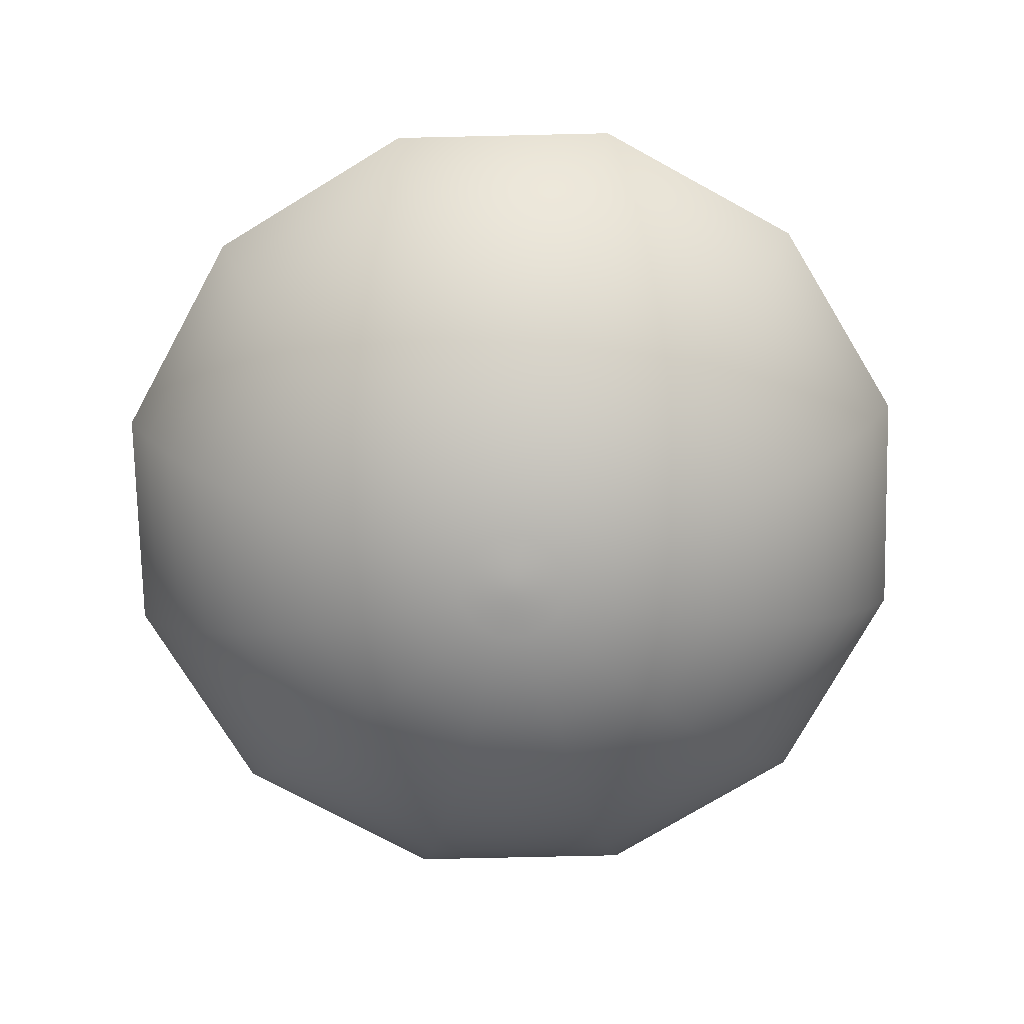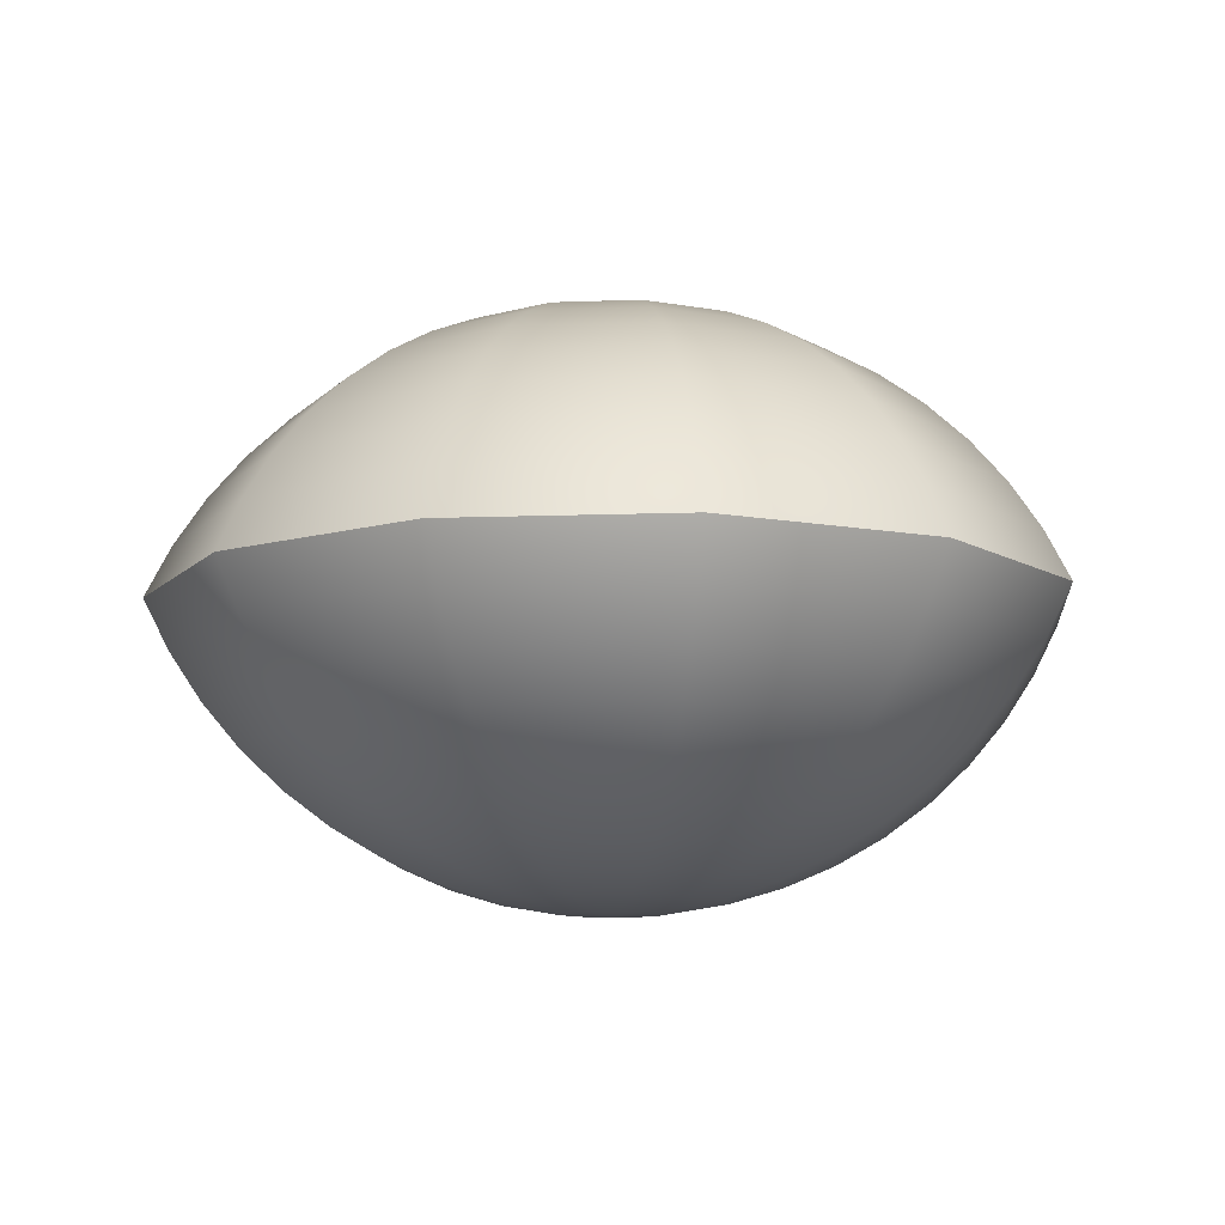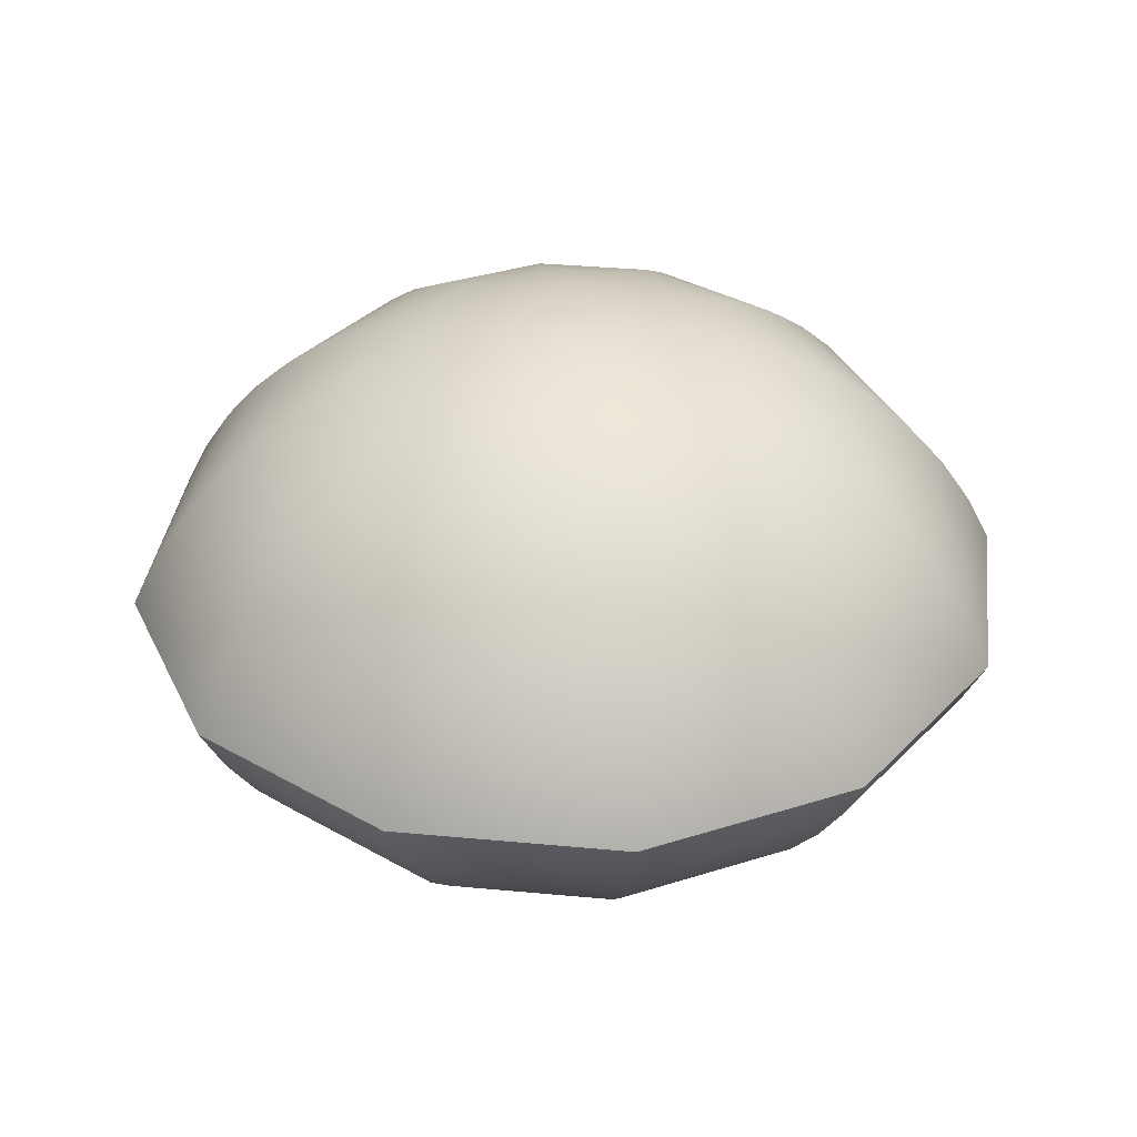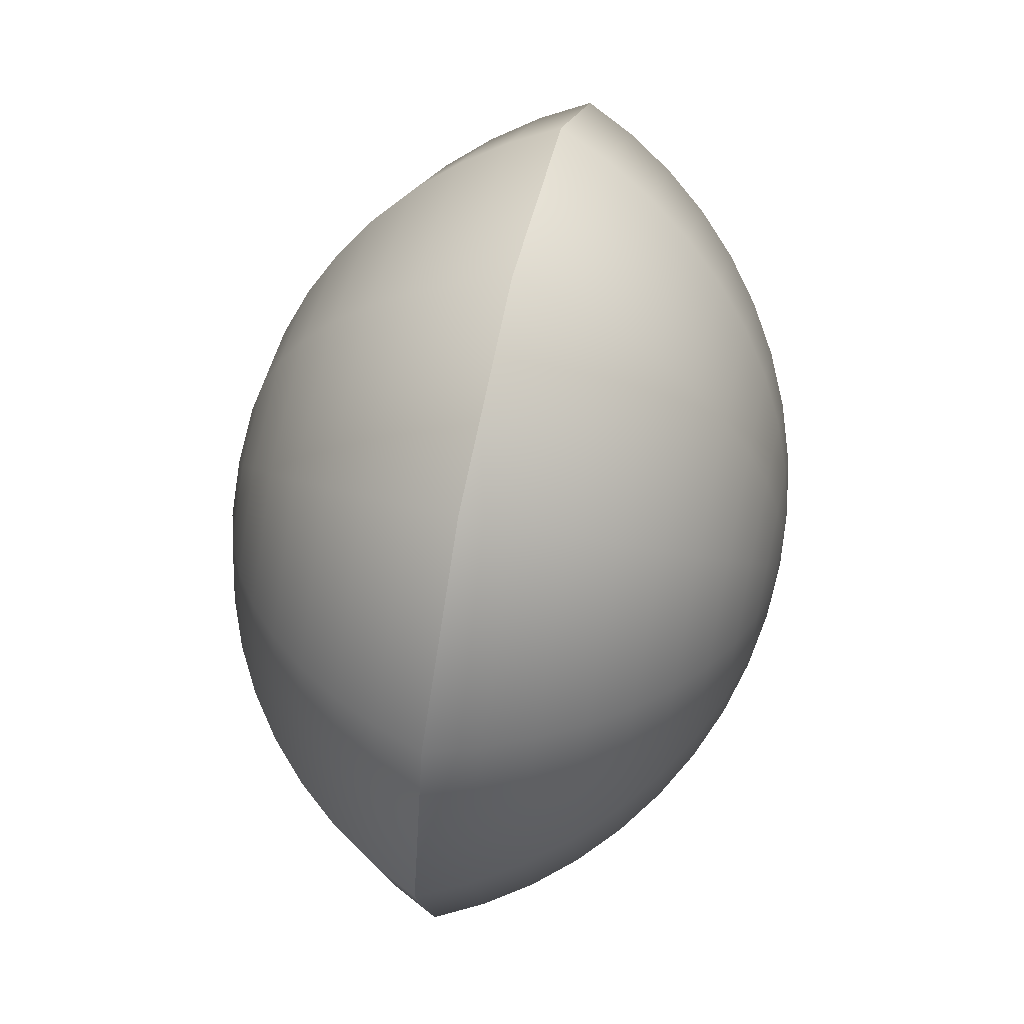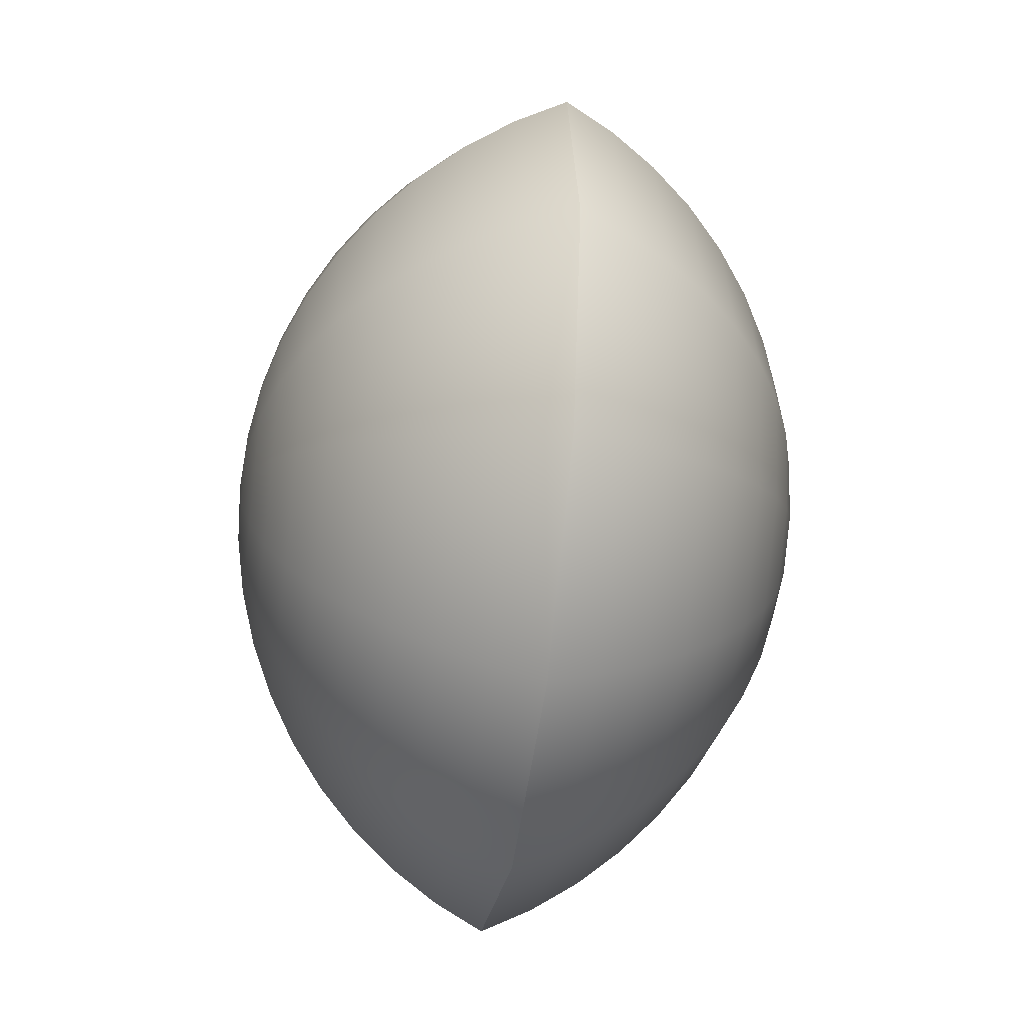
<metadata>
{"format":"obj","ext":"obj","renderer":"f3d","projection":"perspective","resolution":1024,"background":"white","views":[{"elev":-74.4,"azim":166.3,"up":"+Y"},{"elev":-10.6,"azim":50.3,"up":"+Y"},{"elev":35.2,"azim":-7.9,"up":"+Y"},{"elev":61.1,"azim":102.5,"up":"+Z"},{"elev":-40.0,"azim":81.7,"up":"+Z"}]}
</metadata>
<code>
v 0.2313 1.187 0
v 0.2003 1.187 0.1157
v 0.1157 1.187 0.2003
v 3.737e-16 1.187 0.2313
v -0.1157 1.187 0.2003
v -0.2003 1.187 0.1157
v -0.2313 1.187 7.475e-16
v -0.2003 1.187 -0.1157
v -0.1157 1.187 -0.2003
v -1.07e-15 1.187 -0.2313
v 0.1157 1.187 -0.2003
v 0.2003 1.187 -0.1157
v 0.4596 1.146 0
v 0.398 1.146 0.2298
v 0.2298 1.146 0.398
v 7.425e-16 1.146 0.4596
v -0.2298 1.146 0.398
v -0.398 1.146 0.2298
v -0.4596 1.146 1.485e-15
v -0.398 1.146 -0.2298
v -0.2298 1.146 -0.398
v -2.125e-15 1.146 -0.4596
v 0.2298 1.146 -0.398
v 0.398 1.146 -0.2298
v 0.6816 1.08 0
v 0.5903 1.08 0.3408
v 0.3408 1.08 0.5903
v 1.101e-15 1.08 0.6816
v -0.3408 1.08 0.5903
v -0.5903 1.08 0.3408
v -0.6816 1.08 2.202e-15
v -0.5903 1.08 -0.3408
v -0.3408 1.08 -0.5903
v -3.152e-15 1.08 -0.6816
v 0.3408 1.08 -0.5903
v 0.5903 1.08 -0.3408
v 0.8945 0.9888 0
v 0.7747 0.9888 0.4473
v 0.4473 0.9888 0.7747
v 1.445e-15 0.9888 0.8945
v -0.4473 0.9888 0.7747
v -0.7747 0.9888 0.4473
v -0.8945 0.9888 2.89e-15
v -0.7747 0.9888 -0.4473
v -0.4473 0.9888 -0.7747
v -4.137e-15 0.9888 -0.8945
v 0.4473 0.9888 -0.7747
v 0.7747 0.9888 -0.4473
v 1.095 0.8733 0
v 0.9487 0.8733 0.5477
v 0.5477 0.8733 0.9487
v 1.77e-15 0.8733 1.095
v -0.5477 0.8733 0.9487
v -0.9487 0.8733 0.5477
v -1.095 0.8733 3.539e-15
v -0.9487 0.8733 -0.5477
v -0.5477 0.8733 -0.9487
v -5.066e-15 0.8733 -1.095
v 0.5477 0.8733 -0.9487
v 0.9487 0.8733 -0.5477
v 1.282 0.7354 0
v 1.11 0.7354 0.6408
v 0.6408 0.7354 1.11
v 2.071e-15 0.7354 1.282
v -0.6408 0.7354 1.11
v -1.11 0.7354 0.6408
v -1.282 0.7354 4.141e-15
v -1.11 0.7354 -0.6408
v -0.6408 0.7354 -1.11
v -5.927e-15 0.7354 -1.282
v 0.6408 0.7354 -1.11
v 1.11 0.7354 -0.6408
v 1.451 0.5768 0
v 1.256 0.5768 0.7253
v 0.7253 0.5768 1.256
v 2.344e-15 0.5768 1.451
v -0.7253 0.5768 1.256
v -1.256 0.5768 0.7253
v -1.451 0.5768 4.687e-15
v -1.256 0.5768 -0.7253
v -0.7253 0.5768 -1.256
v -6.709e-15 0.5768 -1.451
v 0.7253 0.5768 -1.256
v 1.256 0.5768 -0.7253
v 1.6 0.3998 0
v 1.386 0.3998 0.8001
v 0.8001 0.3998 1.386
v 2.585e-15 0.3998 1.6
v -0.8001 0.3998 1.386
v -1.386 0.3998 0.8001
v -1.6 0.3998 5.17e-15
v -1.386 0.3998 -0.8001
v -0.8001 0.3998 -1.386
v -7.4e-15 0.3998 -1.6
v 0.8001 0.3998 -1.386
v 1.386 0.3998 -0.8001
v 1.728 0.2067 0
v 1.497 0.2067 0.8641
v 0.8641 0.2067 1.497
v 2.792e-15 0.2067 1.728
v -0.8641 0.2067 1.497
v -1.497 0.2067 0.8641
v -1.728 0.2067 5.584e-15
v -1.497 0.2067 -0.8641
v -0.8641 0.2067 -1.497
v -7.992e-15 0.2067 -1.728
v 0.8641 0.2067 -1.497
v 1.497 0.2067 -0.8641
v 1.833 1.11e-16 0
v 1.587 1.11e-16 0.9165
v 0.9165 1.11e-16 1.587
v 2.961e-15 1.11e-16 1.833
v -0.9165 1.11e-16 1.587
v -1.587 1.11e-16 0.9165
v -1.833 1.11e-16 5.923e-15
v -1.587 1.11e-16 -0.9165
v -0.9165 1.11e-16 -1.587
v -8.477e-15 1.11e-16 -1.833
v 0.9165 1.11e-16 -1.587
v 1.587 1.11e-16 -0.9165
v 1.728 -0.2067 0
v 1.497 -0.2067 0.8641
v 0.8641 -0.2067 1.497
v 2.792e-15 -0.2067 1.728
v -0.8641 -0.2067 1.497
v -1.497 -0.2067 0.8641
v -1.728 -0.2067 5.584e-15
v -1.497 -0.2067 -0.8641
v -0.8641 -0.2067 -1.497
v -7.992e-15 -0.2067 -1.728
v 0.8641 -0.2067 -1.497
v 1.497 -0.2067 -0.8641
v 1.6 -0.3998 0
v 1.386 -0.3998 0.8001
v 0.8001 -0.3998 1.386
v 2.585e-15 -0.3998 1.6
v -0.8001 -0.3998 1.386
v -1.386 -0.3998 0.8001
v -1.6 -0.3998 5.17e-15
v -1.386 -0.3998 -0.8001
v -0.8001 -0.3998 -1.386
v -7.4e-15 -0.3998 -1.6
v 0.8001 -0.3998 -1.386
v 1.386 -0.3998 -0.8001
v 1.451 -0.5768 0
v 1.256 -0.5768 0.7253
v 0.7253 -0.5768 1.256
v 2.344e-15 -0.5768 1.451
v -0.7253 -0.5768 1.256
v -1.256 -0.5768 0.7253
v -1.451 -0.5768 4.687e-15
v -1.256 -0.5768 -0.7253
v -0.7253 -0.5768 -1.256
v -6.709e-15 -0.5768 -1.451
v 0.7253 -0.5768 -1.256
v 1.256 -0.5768 -0.7253
v 1.282 -0.7354 0
v 1.11 -0.7354 0.6408
v 0.6408 -0.7354 1.11
v 2.071e-15 -0.7354 1.282
v -0.6408 -0.7354 1.11
v -1.11 -0.7354 0.6408
v -1.282 -0.7354 4.141e-15
v -1.11 -0.7354 -0.6408
v -0.6408 -0.7354 -1.11
v -5.927e-15 -0.7354 -1.282
v 0.6408 -0.7354 -1.11
v 1.11 -0.7354 -0.6408
v 1.095 -0.8733 0
v 0.9487 -0.8733 0.5477
v 0.5477 -0.8733 0.9487
v 1.77e-15 -0.8733 1.095
v -0.5477 -0.8733 0.9487
v -0.9487 -0.8733 0.5477
v -1.095 -0.8733 3.539e-15
v -0.9487 -0.8733 -0.5477
v -0.5477 -0.8733 -0.9487
v -5.066e-15 -0.8733 -1.095
v 0.5477 -0.8733 -0.9487
v 0.9487 -0.8733 -0.5477
v 0.8945 -0.9888 0
v 0.7747 -0.9888 0.4473
v 0.4473 -0.9888 0.7747
v 1.445e-15 -0.9888 0.8945
v -0.4473 -0.9888 0.7747
v -0.7747 -0.9888 0.4473
v -0.8945 -0.9888 2.89e-15
v -0.7747 -0.9888 -0.4473
v -0.4473 -0.9888 -0.7747
v -4.137e-15 -0.9888 -0.8945
v 0.4473 -0.9888 -0.7747
v 0.7747 -0.9888 -0.4473
v 0.6816 -1.08 0
v 0.5903 -1.08 0.3408
v 0.3408 -1.08 0.5903
v 1.101e-15 -1.08 0.6816
v -0.3408 -1.08 0.5903
v -0.5903 -1.08 0.3408
v -0.6816 -1.08 2.202e-15
v -0.5903 -1.08 -0.3408
v -0.3408 -1.08 -0.5903
v -3.152e-15 -1.08 -0.6816
v 0.3408 -1.08 -0.5903
v 0.5903 -1.08 -0.3408
v 0.4596 -1.146 0
v 0.398 -1.146 0.2298
v 0.2298 -1.146 0.398
v 7.425e-16 -1.146 0.4596
v -0.2298 -1.146 0.398
v -0.398 -1.146 0.2298
v -0.4596 -1.146 1.485e-15
v -0.398 -1.146 -0.2298
v -0.2298 -1.146 -0.398
v -2.125e-15 -1.146 -0.4596
v 0.2298 -1.146 -0.398
v 0.398 -1.146 -0.2298
v 0.2313 -1.187 0
v 0.2003 -1.187 0.1157
v 0.1157 -1.187 0.2003
v 3.737e-16 -1.187 0.2313
v -0.1157 -1.187 0.2003
v -0.2003 -1.187 0.1157
v -0.2313 -1.187 7.475e-16
v -0.2003 -1.187 -0.1157
v -0.1157 -1.187 -0.2003
v -1.07e-15 -1.187 -0.2313
v 0.1157 -1.187 -0.2003
v 0.2003 -1.187 -0.1157
v 0 1.2 0
v 0 -1.2 0
f 1 2 13
f 13 2 14
f 2 3 14
f 14 3 15
f 3 4 15
f 15 4 16
f 4 5 16
f 16 5 17
f 5 6 17
f 17 6 18
f 6 7 18
f 18 7 19
f 7 8 19
f 19 8 20
f 8 9 20
f 20 9 21
f 9 10 21
f 21 10 22
f 10 11 22
f 22 11 23
f 11 12 23
f 23 12 24
f 12 1 24
f 24 1 13
f 13 14 25
f 25 14 26
f 14 15 26
f 26 15 27
f 15 16 27
f 27 16 28
f 16 17 28
f 28 17 29
f 17 18 29
f 29 18 30
f 18 19 30
f 30 19 31
f 19 20 31
f 31 20 32
f 20 21 32
f 32 21 33
f 21 22 33
f 33 22 34
f 22 23 34
f 34 23 35
f 23 24 35
f 35 24 36
f 24 13 36
f 36 13 25
f 25 26 37
f 37 26 38
f 26 27 38
f 38 27 39
f 27 28 39
f 39 28 40
f 28 29 40
f 40 29 41
f 29 30 41
f 41 30 42
f 30 31 42
f 42 31 43
f 31 32 43
f 43 32 44
f 32 33 44
f 44 33 45
f 33 34 45
f 45 34 46
f 34 35 46
f 46 35 47
f 35 36 47
f 47 36 48
f 36 25 48
f 48 25 37
f 37 38 49
f 49 38 50
f 38 39 50
f 50 39 51
f 39 40 51
f 51 40 52
f 40 41 52
f 52 41 53
f 41 42 53
f 53 42 54
f 42 43 54
f 54 43 55
f 43 44 55
f 55 44 56
f 44 45 56
f 56 45 57
f 45 46 57
f 57 46 58
f 46 47 58
f 58 47 59
f 47 48 59
f 59 48 60
f 48 37 60
f 60 37 49
f 49 50 61
f 61 50 62
f 50 51 62
f 62 51 63
f 51 52 63
f 63 52 64
f 52 53 64
f 64 53 65
f 53 54 65
f 65 54 66
f 54 55 66
f 66 55 67
f 55 56 67
f 67 56 68
f 56 57 68
f 68 57 69
f 57 58 69
f 69 58 70
f 58 59 70
f 70 59 71
f 59 60 71
f 71 60 72
f 60 49 72
f 72 49 61
f 61 62 73
f 73 62 74
f 62 63 74
f 74 63 75
f 63 64 75
f 75 64 76
f 64 65 76
f 76 65 77
f 65 66 77
f 77 66 78
f 66 67 78
f 78 67 79
f 67 68 79
f 79 68 80
f 68 69 80
f 80 69 81
f 69 70 81
f 81 70 82
f 70 71 82
f 82 71 83
f 71 72 83
f 83 72 84
f 72 61 84
f 84 61 73
f 73 74 85
f 85 74 86
f 74 75 86
f 86 75 87
f 75 76 87
f 87 76 88
f 76 77 88
f 88 77 89
f 77 78 89
f 89 78 90
f 78 79 90
f 90 79 91
f 79 80 91
f 91 80 92
f 80 81 92
f 92 81 93
f 81 82 93
f 93 82 94
f 82 83 94
f 94 83 95
f 83 84 95
f 95 84 96
f 84 73 96
f 96 73 85
f 85 86 97
f 97 86 98
f 86 87 98
f 98 87 99
f 87 88 99
f 99 88 100
f 88 89 100
f 100 89 101
f 89 90 101
f 101 90 102
f 90 91 102
f 102 91 103
f 91 92 103
f 103 92 104
f 92 93 104
f 104 93 105
f 93 94 105
f 105 94 106
f 94 95 106
f 106 95 107
f 95 96 107
f 107 96 108
f 96 85 108
f 108 85 97
f 97 98 109
f 109 98 110
f 98 99 110
f 110 99 111
f 99 100 111
f 111 100 112
f 100 101 112
f 112 101 113
f 101 102 113
f 113 102 114
f 102 103 114
f 114 103 115
f 103 104 115
f 115 104 116
f 104 105 116
f 116 105 117
f 105 106 117
f 117 106 118
f 106 107 118
f 118 107 119
f 107 108 119
f 119 108 120
f 108 97 120
f 120 97 109
f 229 2 1
f 229 3 2
f 229 4 3
f 229 5 4
f 229 6 5
f 229 7 6
f 229 8 7
f 229 9 8
f 229 10 9
f 229 11 10
f 229 12 11
f 229 1 12
f 109 110 121
f 121 110 122
f 110 111 122
f 122 111 123
f 111 112 123
f 123 112 124
f 112 113 124
f 124 113 125
f 113 114 125
f 125 114 126
f 114 115 126
f 126 115 127
f 115 116 127
f 127 116 128
f 116 117 128
f 128 117 129
f 117 118 129
f 129 118 130
f 118 119 130
f 130 119 131
f 119 120 131
f 131 120 132
f 120 109 132
f 132 109 121
f 121 122 133
f 133 122 134
f 122 123 134
f 134 123 135
f 123 124 135
f 135 124 136
f 124 125 136
f 136 125 137
f 125 126 137
f 137 126 138
f 126 127 138
f 138 127 139
f 127 128 139
f 139 128 140
f 128 129 140
f 140 129 141
f 129 130 141
f 141 130 142
f 130 131 142
f 142 131 143
f 131 132 143
f 143 132 144
f 132 121 144
f 144 121 133
f 133 134 145
f 145 134 146
f 134 135 146
f 146 135 147
f 135 136 147
f 147 136 148
f 136 137 148
f 148 137 149
f 137 138 149
f 149 138 150
f 138 139 150
f 150 139 151
f 139 140 151
f 151 140 152
f 140 141 152
f 152 141 153
f 141 142 153
f 153 142 154
f 142 143 154
f 154 143 155
f 143 144 155
f 155 144 156
f 144 133 156
f 156 133 145
f 145 146 157
f 157 146 158
f 146 147 158
f 158 147 159
f 147 148 159
f 159 148 160
f 148 149 160
f 160 149 161
f 149 150 161
f 161 150 162
f 150 151 162
f 162 151 163
f 151 152 163
f 163 152 164
f 152 153 164
f 164 153 165
f 153 154 165
f 165 154 166
f 154 155 166
f 166 155 167
f 155 156 167
f 167 156 168
f 156 145 168
f 168 145 157
f 157 158 169
f 169 158 170
f 158 159 170
f 170 159 171
f 159 160 171
f 171 160 172
f 160 161 172
f 172 161 173
f 161 162 173
f 173 162 174
f 162 163 174
f 174 163 175
f 163 164 175
f 175 164 176
f 164 165 176
f 176 165 177
f 165 166 177
f 177 166 178
f 166 167 178
f 178 167 179
f 167 168 179
f 179 168 180
f 168 157 180
f 180 157 169
f 169 170 181
f 181 170 182
f 170 171 182
f 182 171 183
f 171 172 183
f 183 172 184
f 172 173 184
f 184 173 185
f 173 174 185
f 185 174 186
f 174 175 186
f 186 175 187
f 175 176 187
f 187 176 188
f 176 177 188
f 188 177 189
f 177 178 189
f 189 178 190
f 178 179 190
f 190 179 191
f 179 180 191
f 191 180 192
f 180 169 192
f 192 169 181
f 181 182 193
f 193 182 194
f 182 183 194
f 194 183 195
f 183 184 195
f 195 184 196
f 184 185 196
f 196 185 197
f 185 186 197
f 197 186 198
f 186 187 198
f 198 187 199
f 187 188 199
f 199 188 200
f 188 189 200
f 200 189 201
f 189 190 201
f 201 190 202
f 190 191 202
f 202 191 203
f 191 192 203
f 203 192 204
f 192 181 204
f 204 181 193
f 193 194 205
f 205 194 206
f 194 195 206
f 206 195 207
f 195 196 207
f 207 196 208
f 196 197 208
f 208 197 209
f 197 198 209
f 209 198 210
f 198 199 210
f 210 199 211
f 199 200 211
f 211 200 212
f 200 201 212
f 212 201 213
f 201 202 213
f 213 202 214
f 202 203 214
f 214 203 215
f 203 204 215
f 215 204 216
f 204 193 216
f 216 193 205
f 205 206 217
f 217 206 218
f 206 207 218
f 218 207 219
f 207 208 219
f 219 208 220
f 208 209 220
f 220 209 221
f 209 210 221
f 221 210 222
f 210 211 222
f 222 211 223
f 211 212 223
f 223 212 224
f 212 213 224
f 224 213 225
f 213 214 225
f 225 214 226
f 214 215 226
f 226 215 227
f 215 216 227
f 227 216 228
f 216 205 228
f 228 205 217
f 230 217 218
f 230 218 219
f 230 219 220
f 230 220 221
f 230 221 222
f 230 222 223
f 230 223 224
f 230 224 225
f 230 225 226
f 230 226 227
f 230 227 228
f 230 228 217

</code>
